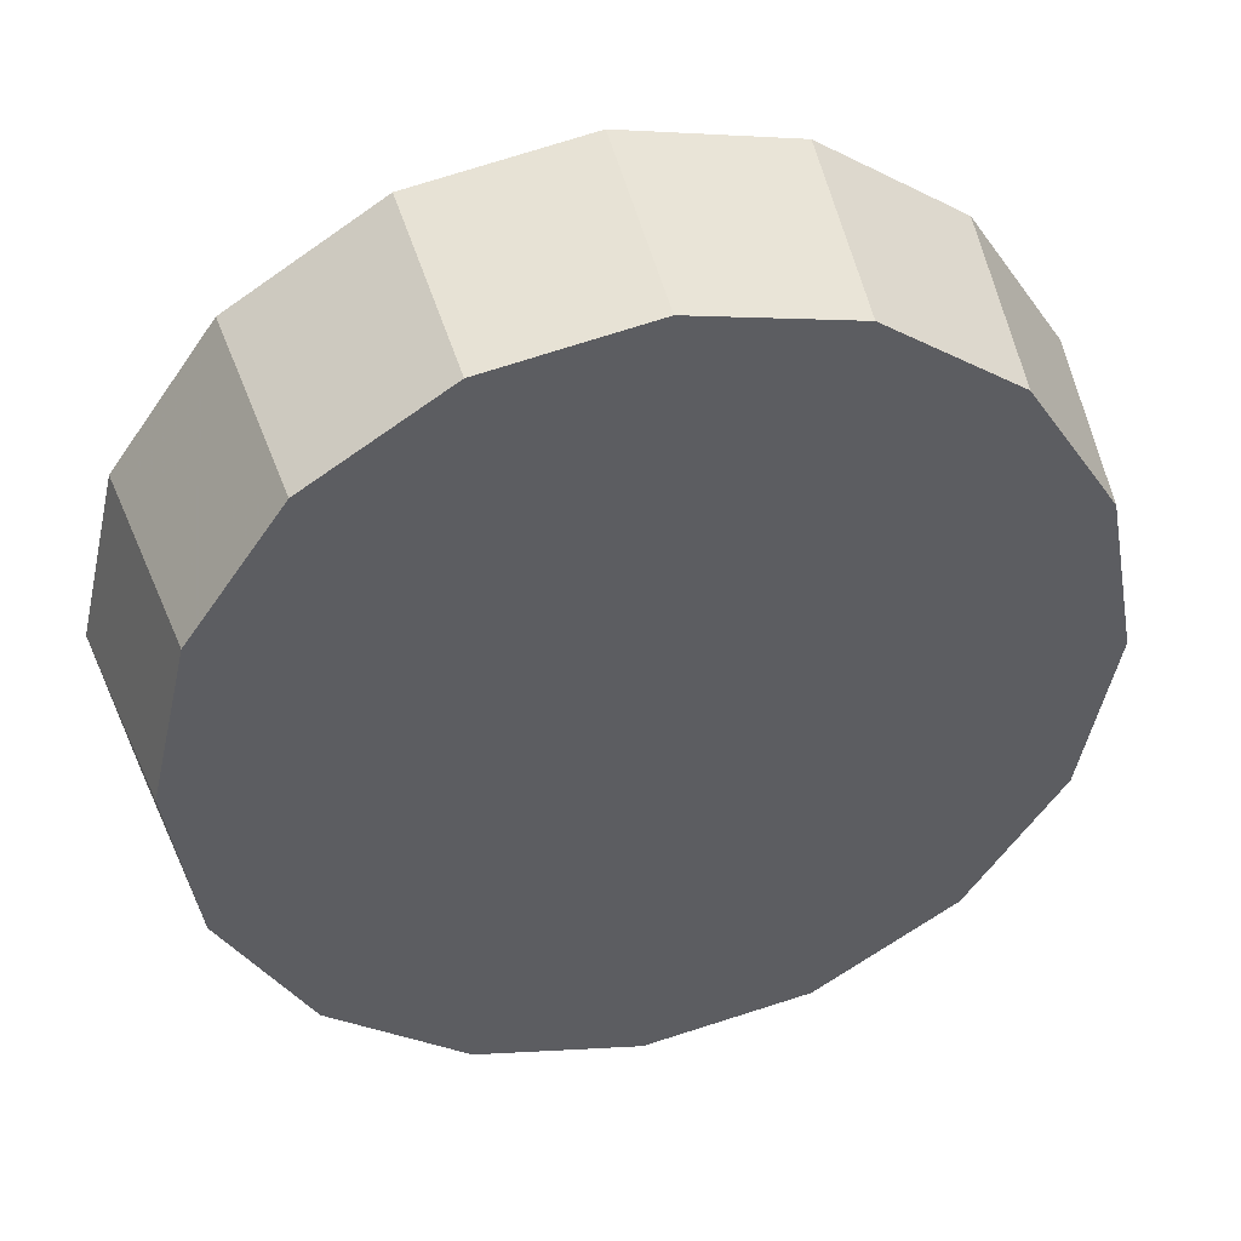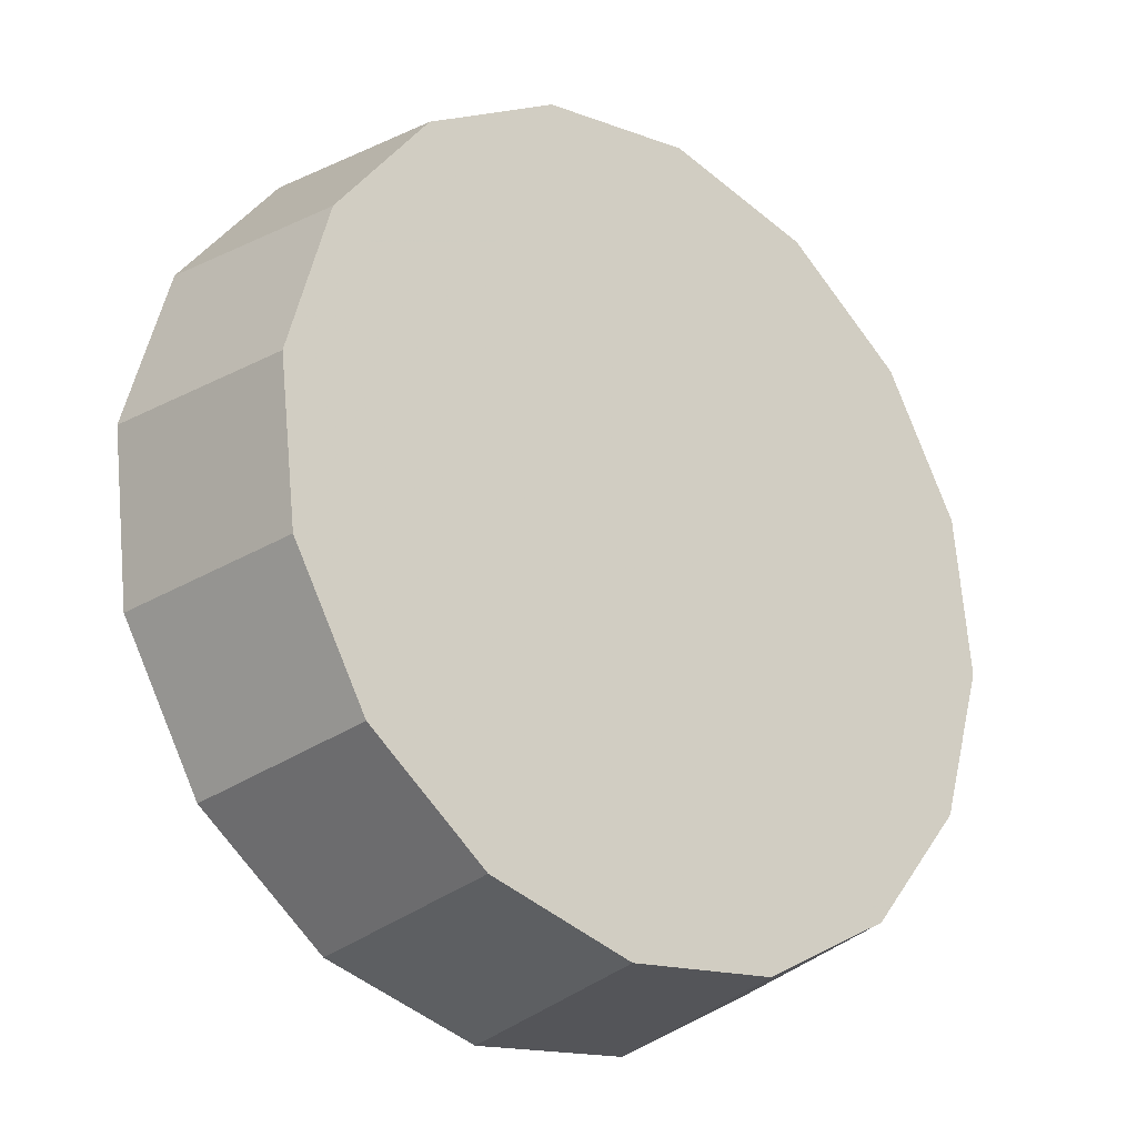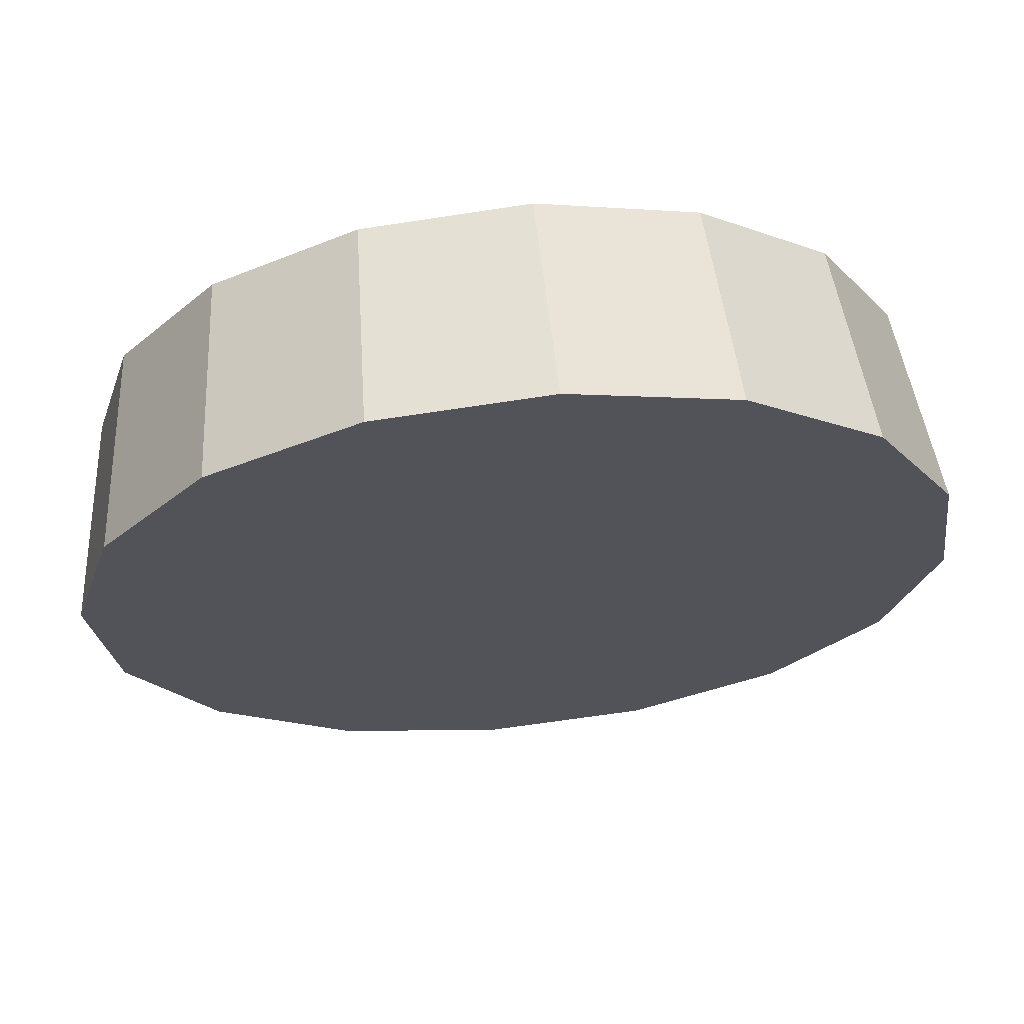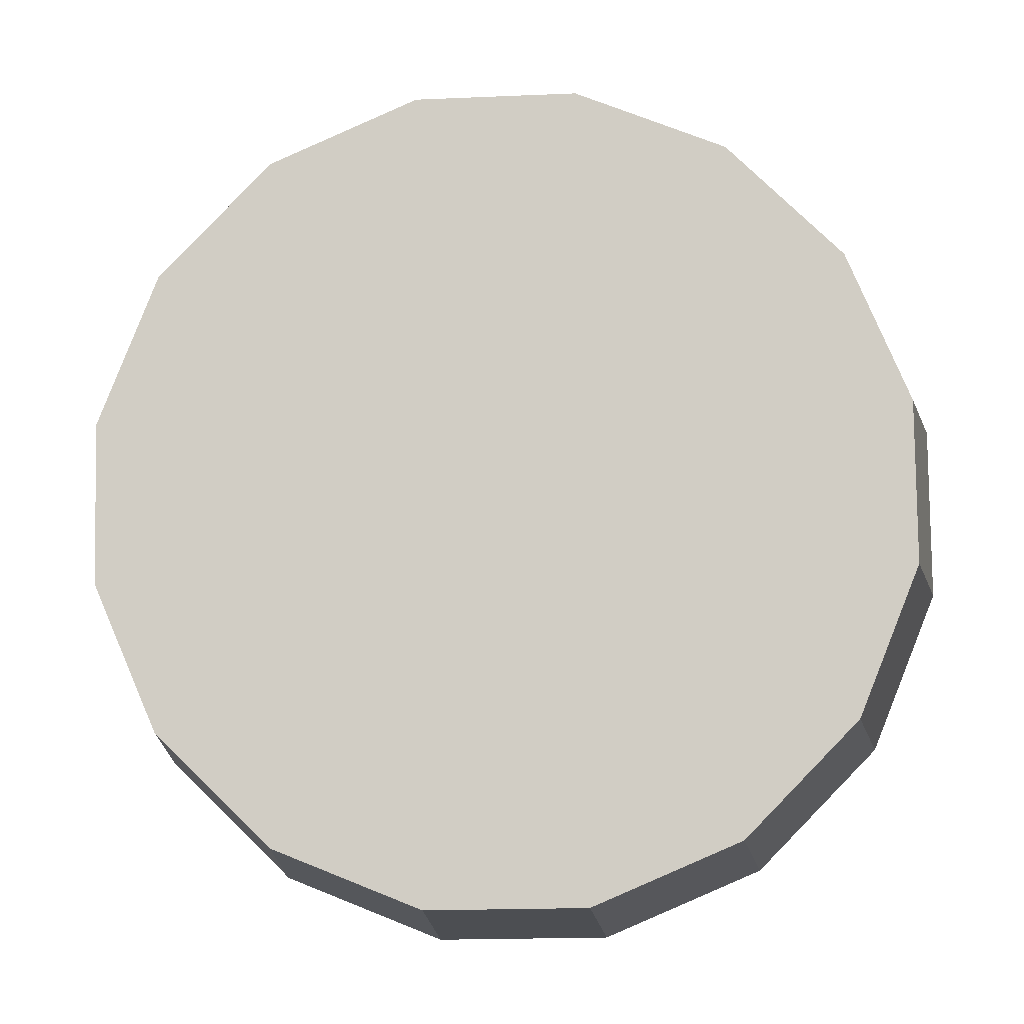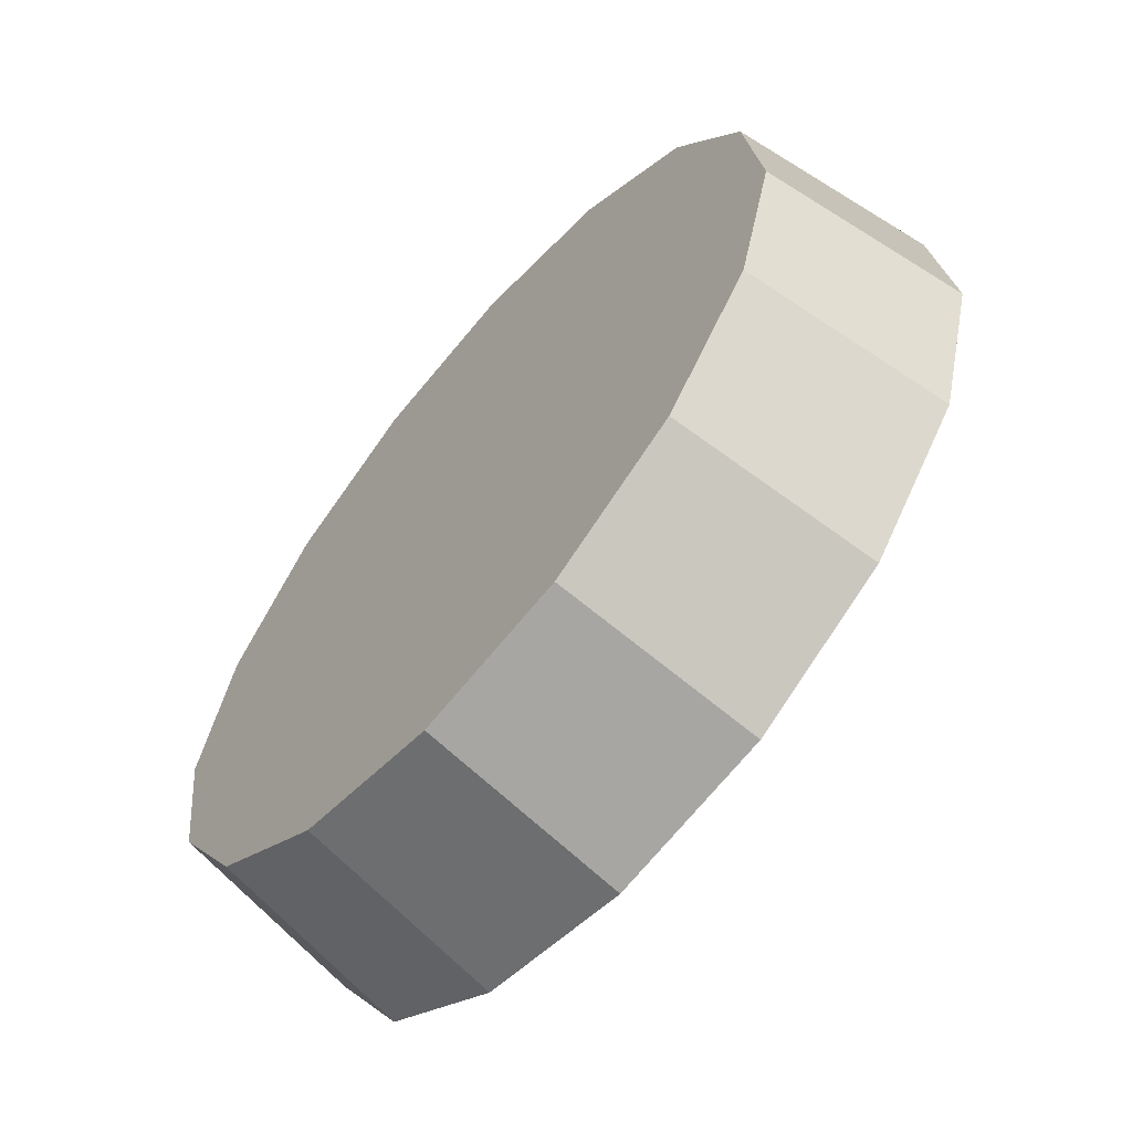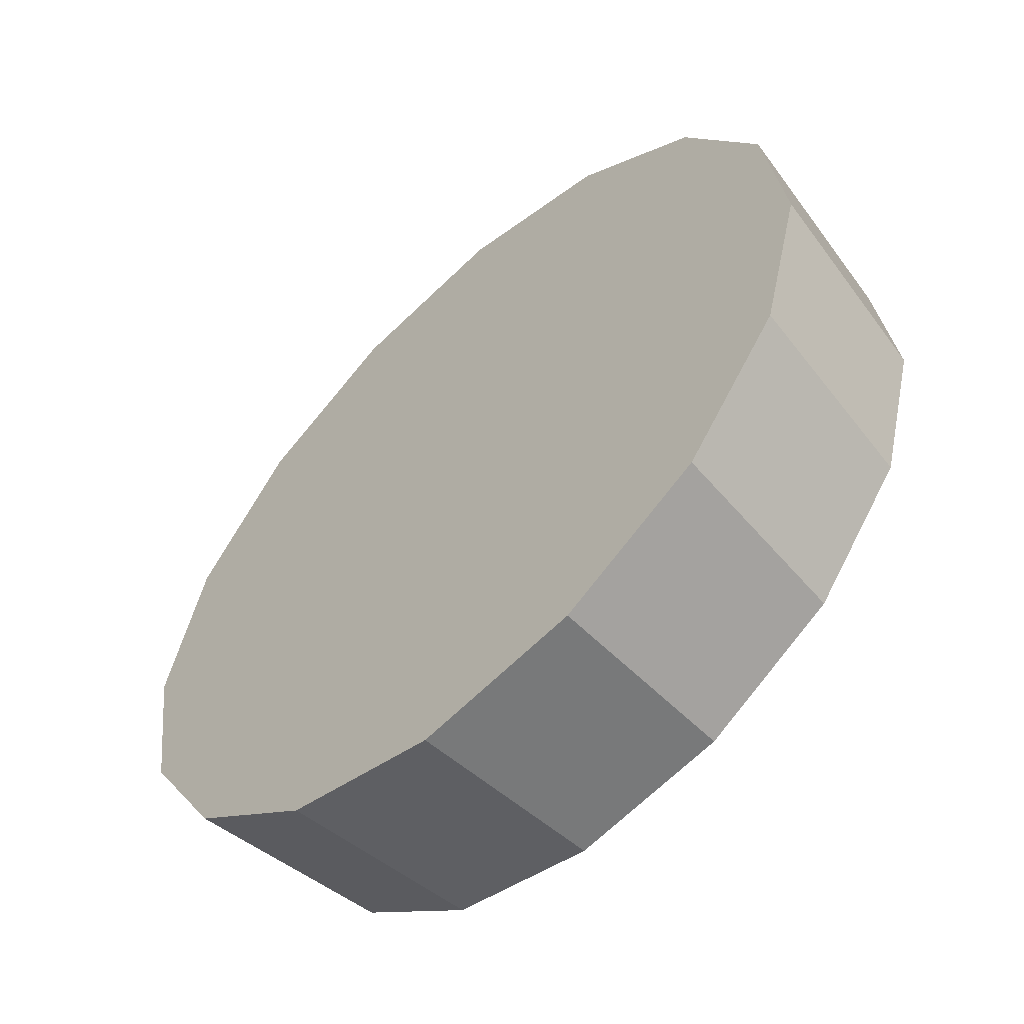
<metadata>
{"format":"obj","ext":"obj","renderer":"f3d","projection":"perspective","resolution":1024,"background":"white","views":[{"elev":7.1,"azim":-60.4,"up":"+Y"},{"elev":28.3,"azim":-99.3,"up":"+Z"},{"elev":29.0,"azim":127.8,"up":"+Z"},{"elev":-43.5,"azim":-37.0,"up":"+Y"},{"elev":47.0,"azim":61.7,"up":"+Z"},{"elev":-7.1,"azim":-166.9,"up":"+Y"}]}
</metadata>
<code>
v 0.6387 2.497 2.141
v 0.6194 2.542 2.165
v 0.5859 2.585 2.174
v 0.5431 2.619 2.165
v 0.4976 2.638 2.141
v 0.4564 2.64 2.105
v 0.4256 2.624 2.062
v 0.4101 2.594 2.019
v 0.4121 2.552 1.982
v 0.4313 2.507 1.958
v 0.4649 2.464 1.949
v 0.5077 2.431 1.958
v 0.5532 2.411 1.982
v 0.5944 2.409 2.019
v 0.6252 2.425 2.062
v 0.6407 2.456 2.105
v 0.5254 2.525 2.062
v 0.5254 2.525 2.062
v 0.5254 2.525 2.062
v 0.5254 2.525 2.062
v 0.5254 2.525 2.062
v 0.5254 2.525 2.062
v 0.5254 2.525 2.062
v 0.5254 2.525 2.062
v 0.5254 2.525 2.062
v 0.5254 2.525 2.062
v 0.5254 2.525 2.062
v 0.5254 2.525 2.062
v 0.5254 2.525 2.062
v 0.5254 2.525 2.062
v 0.5254 2.525 2.062
v 0.5254 2.525 2.062
v 0.5943 2.462 2.176
v 0.5762 2.504 2.199
v 0.5448 2.544 2.207
v 0.5048 2.576 2.199
v 0.4623 2.594 2.176
v 0.4237 2.595 2.142
v 0.395 2.581 2.102
v 0.3804 2.552 2.062
v 0.3823 2.514 2.027
v 0.4003 2.471 2.005
v 0.4317 2.431 1.997
v 0.4717 2.4 2.005
v 0.5143 2.382 2.027
v 0.5528 2.38 2.062
v 0.5816 2.394 2.102
v 0.5961 2.423 2.142
v 0.4883 2.488 2.102
v 0.4883 2.488 2.102
v 0.4883 2.488 2.102
v 0.4883 2.488 2.102
v 0.4883 2.488 2.102
v 0.4883 2.488 2.102
v 0.4883 2.488 2.102
v 0.4883 2.488 2.102
v 0.4883 2.488 2.102
v 0.4883 2.488 2.102
v 0.4883 2.488 2.102
v 0.4883 2.488 2.102
v 0.4883 2.488 2.102
v 0.4883 2.488 2.102
v 0.4883 2.488 2.102
v 0.4883 2.488 2.102
f 33 34 49
f 49 34 50
f 34 35 50
f 50 35 51
f 35 36 51
f 51 36 52
f 36 37 52
f 52 37 53
f 37 38 53
f 53 38 54
f 38 39 54
f 54 39 55
f 39 40 55
f 55 40 56
f 40 41 56
f 56 41 57
f 41 42 57
f 57 42 58
f 42 43 58
f 58 43 59
f 43 44 59
f 59 44 60
f 44 45 60
f 60 45 61
f 45 46 61
f 61 46 62
f 46 47 62
f 62 47 63
f 47 48 63
f 63 48 64
f 48 33 64
f 64 33 49
f 2 1 17
f 2 17 18
f 3 2 18
f 3 18 19
f 4 3 19
f 4 19 20
f 5 4 20
f 5 20 21
f 6 5 21
f 6 21 22
f 7 6 22
f 7 22 23
f 8 7 23
f 8 23 24
f 9 8 24
f 9 24 25
f 10 9 25
f 10 25 26
f 11 10 26
f 11 26 27
f 12 11 27
f 12 27 28
f 13 12 28
f 13 28 29
f 14 13 29
f 14 29 30
f 15 14 30
f 15 30 31
f 16 15 31
f 16 31 32
f 1 16 32
f 1 32 17
f 49 50 17
f 17 50 18
f 50 51 18
f 18 51 19
f 51 52 19
f 19 52 20
f 52 53 20
f 20 53 21
f 53 54 21
f 21 54 22
f 54 55 22
f 22 55 23
f 55 56 23
f 23 56 24
f 56 57 24
f 24 57 25
f 57 58 25
f 25 58 26
f 58 59 26
f 26 59 27
f 59 60 27
f 27 60 28
f 60 61 28
f 28 61 29
f 61 62 29
f 29 62 30
f 62 63 30
f 30 63 31
f 63 64 31
f 31 64 32
f 64 49 32
f 32 49 17
f 1 2 33
f 33 2 34
f 2 3 34
f 34 3 35
f 3 4 35
f 35 4 36
f 4 5 36
f 36 5 37
f 5 6 37
f 37 6 38
f 6 7 38
f 38 7 39
f 7 8 39
f 39 8 40
f 8 9 40
f 40 9 41
f 9 10 41
f 41 10 42
f 10 11 42
f 42 11 43
f 11 12 43
f 43 12 44
f 12 13 44
f 44 13 45
f 13 14 45
f 45 14 46
f 14 15 46
f 46 15 47
f 15 16 47
f 47 16 48
f 16 1 48
f 48 1 33

</code>
